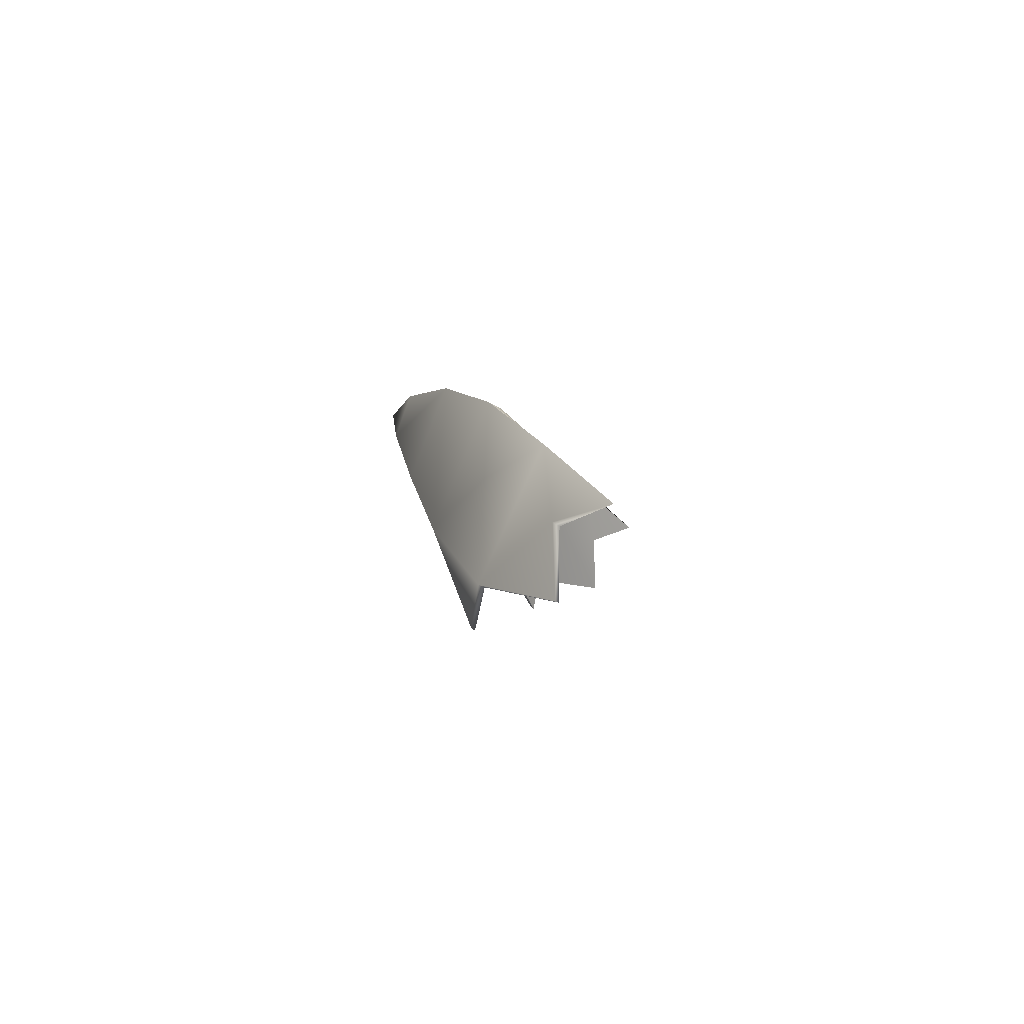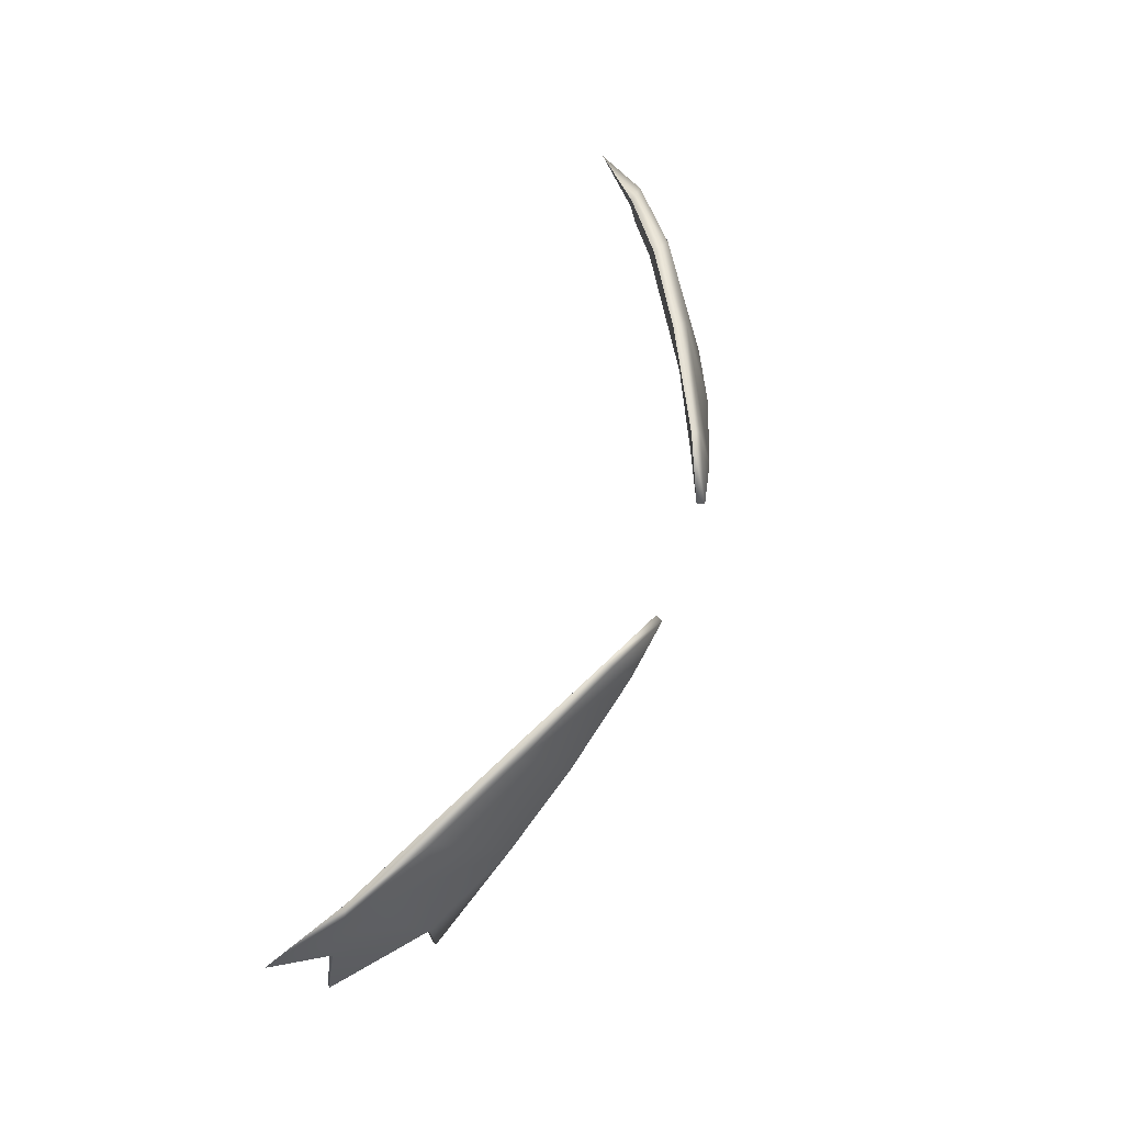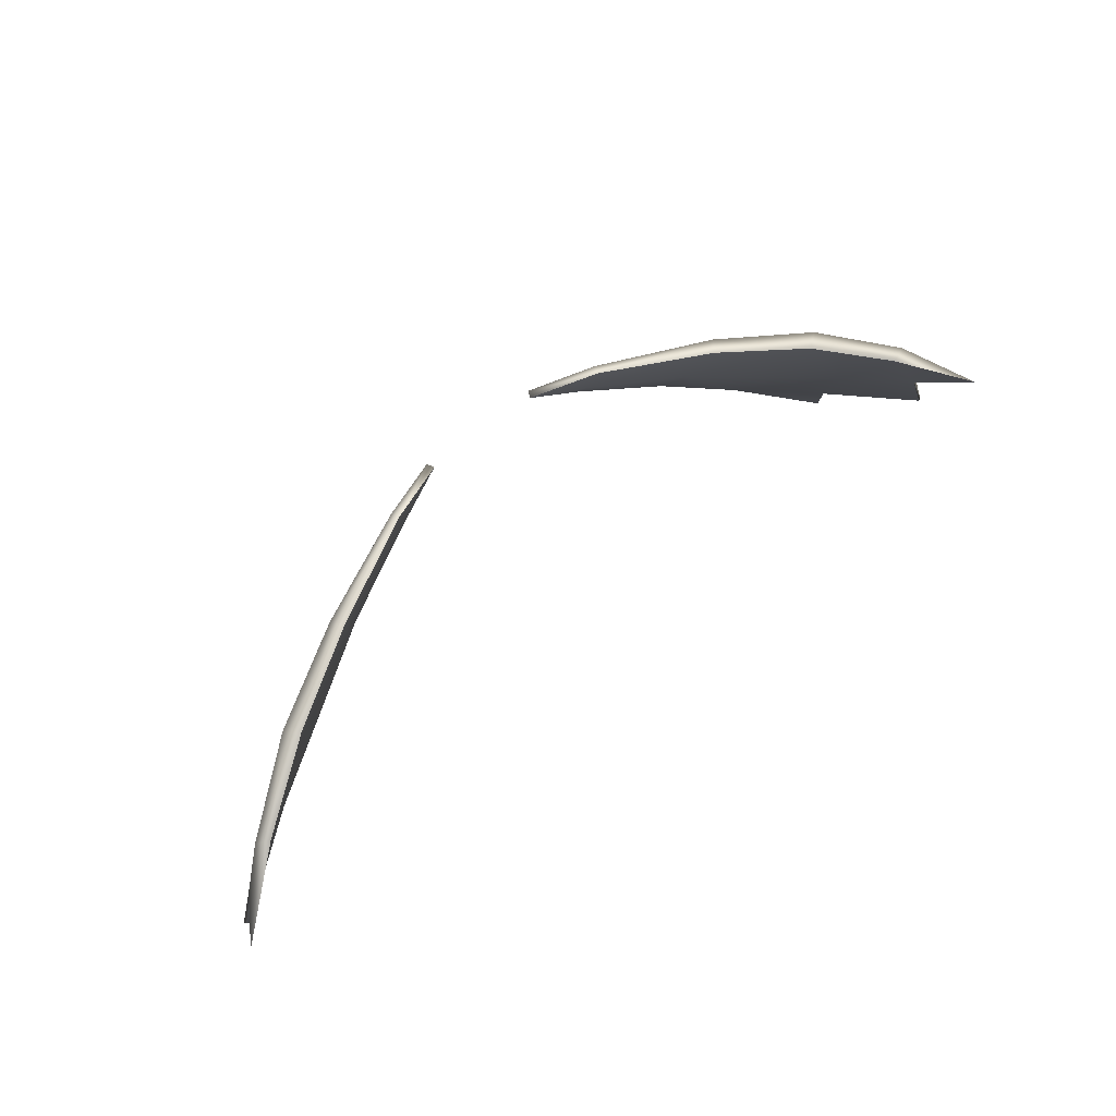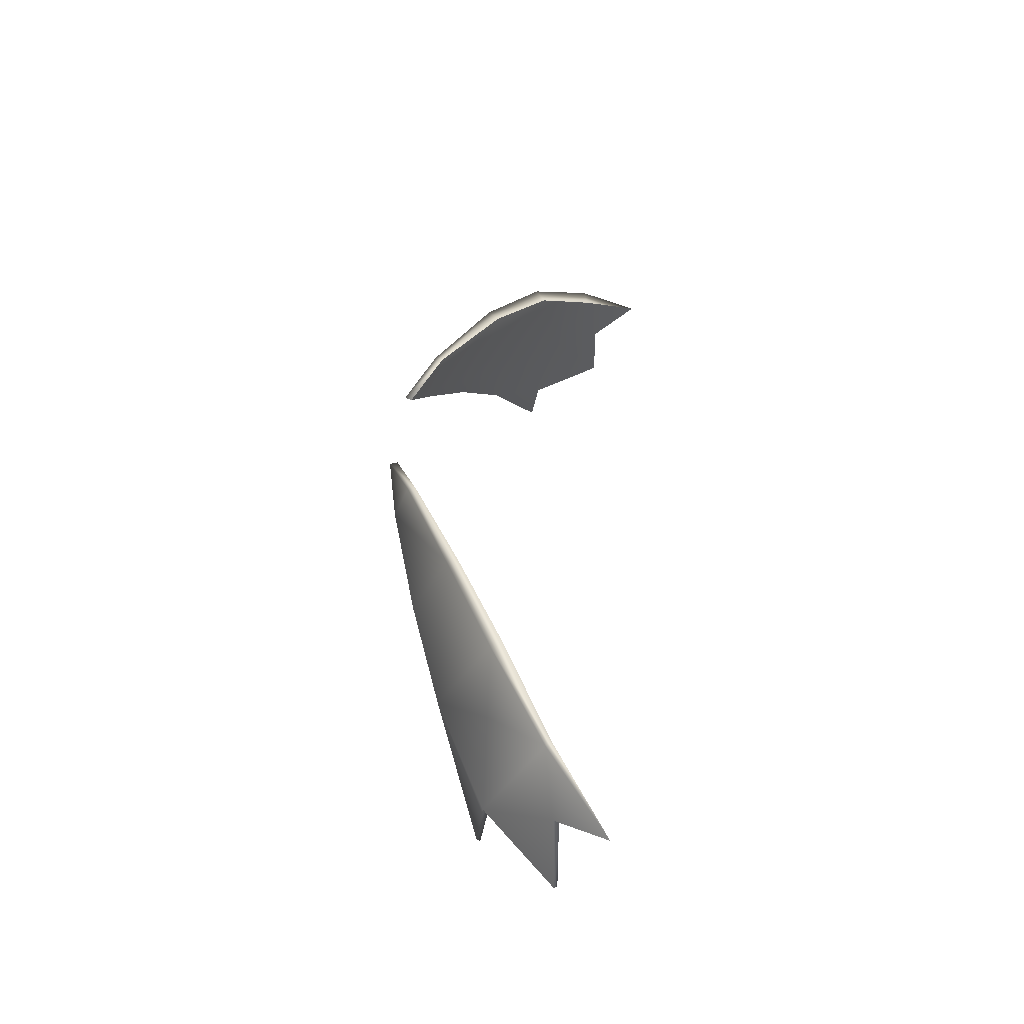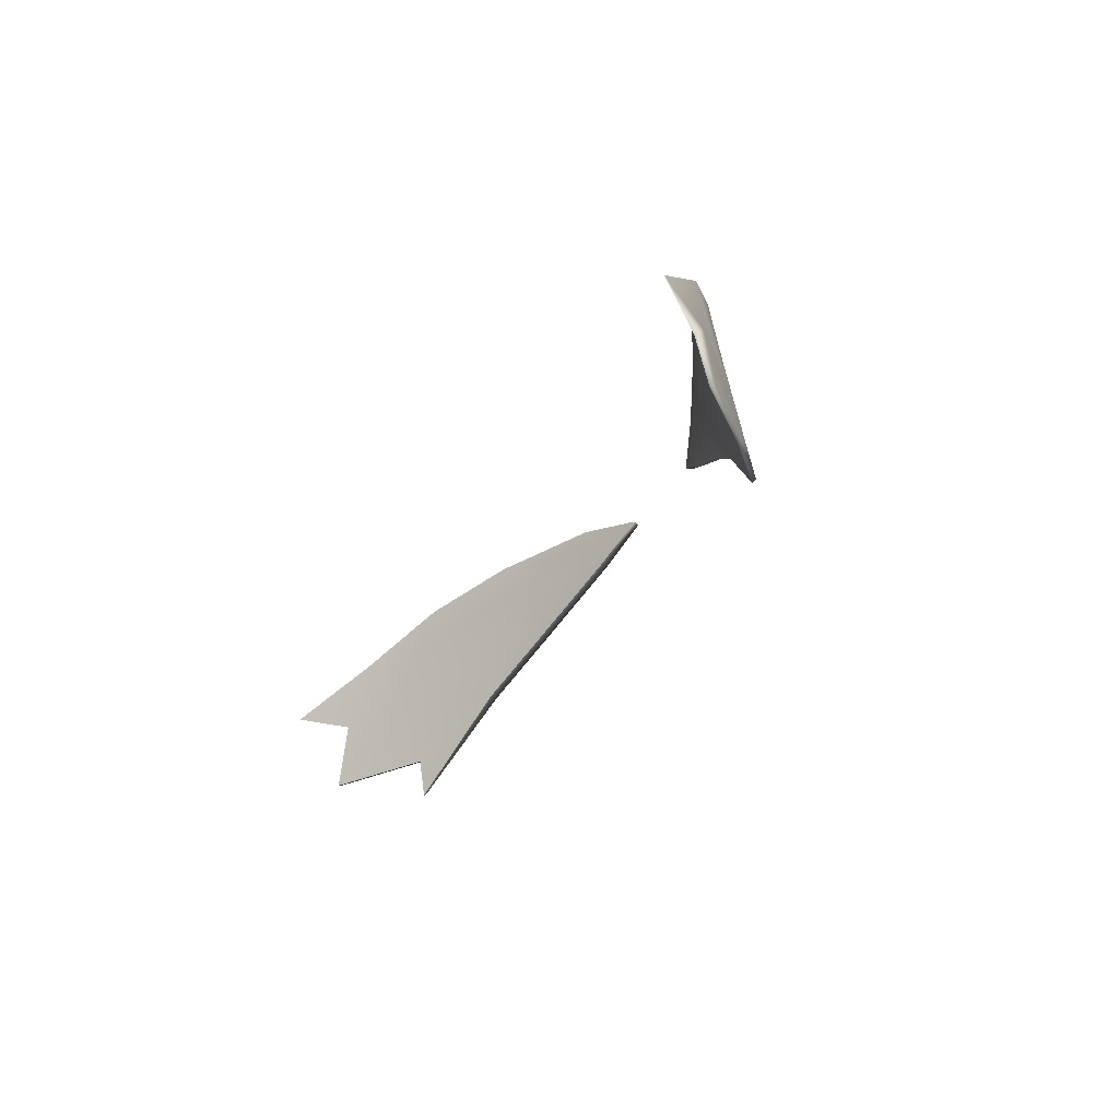
<metadata>
{"format":"obj","ext":"obj","renderer":"f3d","projection":"perspective","resolution":1024,"background":"white","views":[{"elev":-1.7,"azim":94.6,"up":"+Y"},{"elev":67.6,"azim":-70.2,"up":"+Y"},{"elev":64.8,"azim":140.1,"up":"+Y"},{"elev":36.2,"azim":94.3,"up":"+Y"},{"elev":-28.5,"azim":-114.2,"up":"+Y"}]}
</metadata>
<code>
g SeparateMesh_NPC_SirChop_Model_SirChop_Beard_LOD1
v 0.1201 0.6964 0.1119
v 0.1628 0.6586 0.09535
v 0.1606 0.675 0.09188
v 0.1573 0.7072 0.08053
v 0.1951 0.6699 0.06183
v 0.1853 0.6975 0.06211
v 0.1712 0.7255 0.06641
v 0.2026 0.7051 0.04197
v 0.1371 0.7452 0.0879
v 0.0901 0.7355 0.1159
v 0.08624 0.7191 0.1258
v 0.09907 0.7551 0.109
v 0.04976 0.7478 0.1335
v 0.04843 0.7399 0.138
v 0.05324 0.7577 0.132
v 0.02578 0.7519 0.1437
v -0.1201 0.6964 0.1119
v -0.1606 0.675 0.09188
v -0.1628 0.6586 0.09535
v -0.1573 0.7072 0.08053
v -0.1951 0.6699 0.06183
v -0.1853 0.6975 0.06211
v -0.1712 0.7255 0.06641
v -0.2026 0.7051 0.04197
v -0.1371 0.7452 0.0879
v -0.0901 0.7355 0.1159
v -0.08624 0.7191 0.1258
v -0.09907 0.7551 0.109
v -0.04976 0.7478 0.1335
v -0.04843 0.7399 0.138
v -0.05324 0.7577 0.132
v -0.02578 0.7519 0.1437
v 0.1633 0.6598 0.0968
v 0.1606 0.675 0.09188
v 0.1628 0.6586 0.09535
v 0.1201 0.6964 0.1119
v 0.1617 0.6759 0.09421
v 0.123 0.6978 0.1164
v 0.1967 0.6705 0.06315
v 0.1951 0.6699 0.06183
v 0.1853 0.6975 0.06211
v 0.1878 0.6991 0.0646
v 0.2026 0.7051 0.04197
v 0.1771 0.7281 0.06834
v 0.1712 0.7255 0.06641
v 0.1505 0.7166 0.09311
v 0.143 0.747 0.09214
v 0.1024 0.7567 0.1136
v 0.1371 0.7452 0.0879
v 0.09907 0.7551 0.109
v 0.05324 0.7577 0.132
v 0.08873 0.7203 0.1302
v 0.08624 0.7191 0.1258
v 0.05039 0.7408 0.1421
v 0.04843 0.7399 0.138
v 0.05434 0.7581 0.1354
v 0.02743 0.7519 0.1468
v 0.02578 0.7519 0.1437
v -0.1633 0.6598 0.0968
v -0.1628 0.6586 0.09535
v -0.1606 0.675 0.09188
v -0.1201 0.6964 0.1119
v -0.1617 0.6759 0.09421
v -0.123 0.6978 0.1164
v -0.1967 0.6705 0.06315
v -0.1951 0.6699 0.06183
v -0.1853 0.6975 0.06211
v -0.1878 0.6991 0.0646
v -0.2026 0.7051 0.04197
v -0.1771 0.7281 0.06834
v -0.1712 0.7255 0.06641
v -0.1505 0.7166 0.09311
v -0.143 0.747 0.09214
v -0.1024 0.7567 0.1136
v -0.1371 0.7452 0.0879
v -0.09907 0.7551 0.109
v -0.05324 0.7577 0.132
v -0.08873 0.7203 0.1302
v -0.08624 0.7191 0.1258
v -0.05039 0.7408 0.1421
v -0.04843 0.7399 0.138
v -0.05434 0.7581 0.1354
v -0.02743 0.7519 0.1468
v -0.02578 0.7519 0.1437
g SeparateMesh_NPC_SirChop_Model_SirChop_Beard_LOD1_0
f 3 2 1
f 4 3 1
f 4 5 3
f 5 4 6
f 4 7 6
f 6 7 8
f 7 4 9
f 10 4 1
f 4 10 9
f 11 10 1
f 9 10 12
f 13 10 11
f 10 13 12
f 14 13 11
f 13 15 12
f 13 14 16
f 15 13 16
f 19 18 17
f 18 20 17
f 21 20 18
f 20 21 22
f 23 20 22
f 23 22 24
f 20 23 25
f 20 26 17
f 26 20 25
f 26 27 17
f 26 25 28
f 26 29 27
f 26 28 29
f 29 30 27
f 28 31 29
f 32 30 29
f 31 32 29
f 35 34 33
f 36 35 33
f 34 37 33
f 38 36 33
f 33 37 38
f 37 34 39
f 34 40 39
f 40 41 39
f 41 42 39
f 39 42 37
f 41 43 42
f 43 44 42
f 42 44 37
f 43 45 44
f 37 44 46
f 37 46 38
f 44 45 47
f 47 46 44
f 38 46 47
f 47 48 38
f 45 49 47
f 47 49 48
f 49 50 48
f 50 51 48
f 48 52 38
f 38 52 36
f 52 53 36
f 53 52 54
f 52 48 54
f 55 53 54
f 51 56 48
f 48 56 54
f 55 54 57
f 57 54 56
f 57 56 51
f 58 55 57
f 58 57 51
f 61 60 59
f 60 62 59
f 63 61 59
f 62 64 59
f 63 59 64
f 61 63 65
f 66 61 65
f 67 66 65
f 68 67 65
f 68 65 63
f 69 67 68
f 70 69 68
f 70 68 63
f 71 69 70
f 70 63 72
f 72 63 64
f 71 70 73
f 72 73 70
f 72 64 73
f 73 64 74
f 75 71 73
f 75 73 74
f 76 75 74
f 77 76 74
f 64 78 74
f 78 64 62
f 79 78 62
f 78 79 80
f 74 78 80
f 79 81 80
f 82 77 74
f 82 74 80
f 80 81 83
f 80 83 82
f 82 83 77
f 81 84 83
f 83 84 77

</code>
